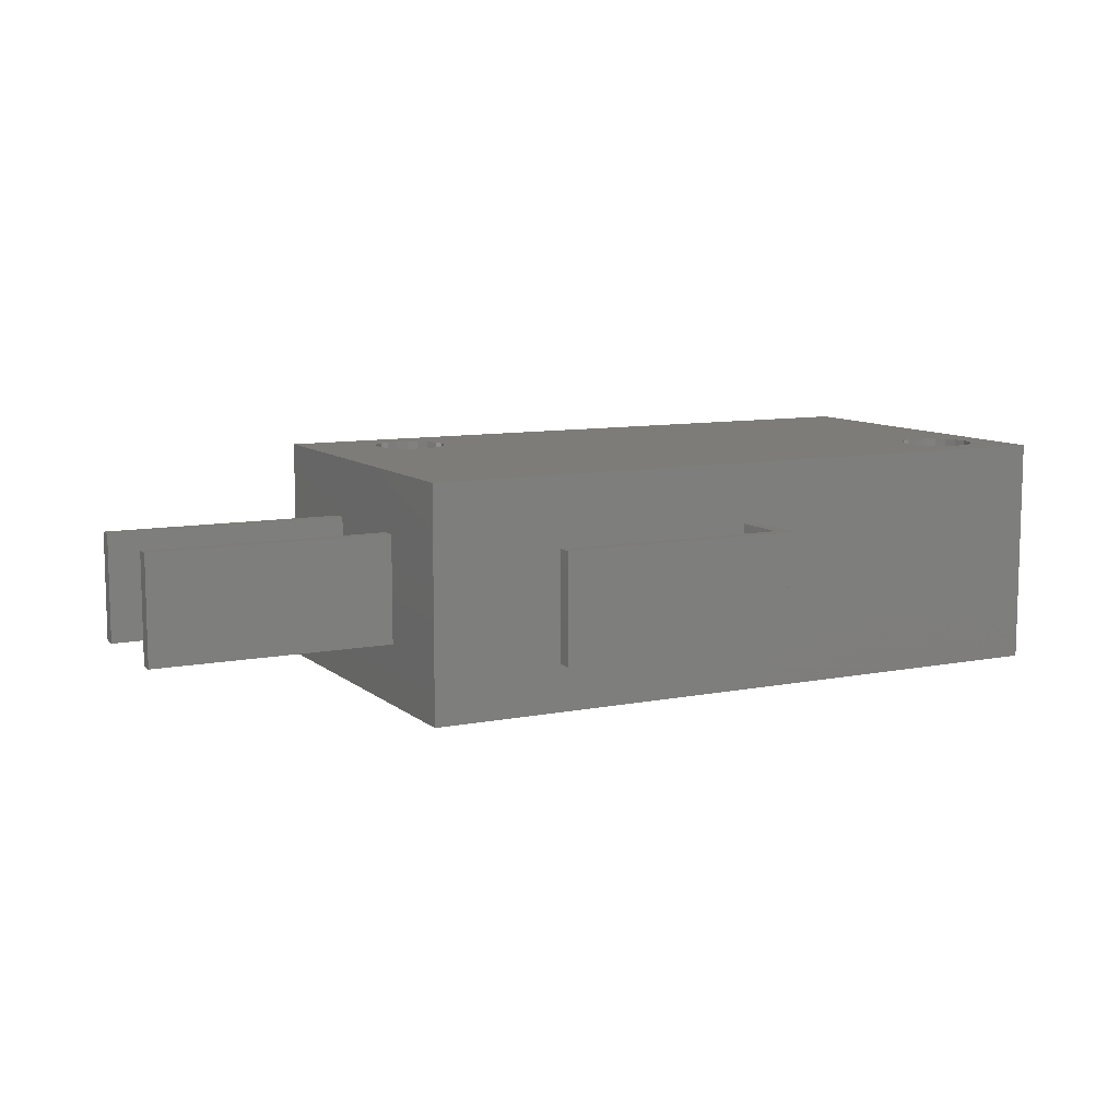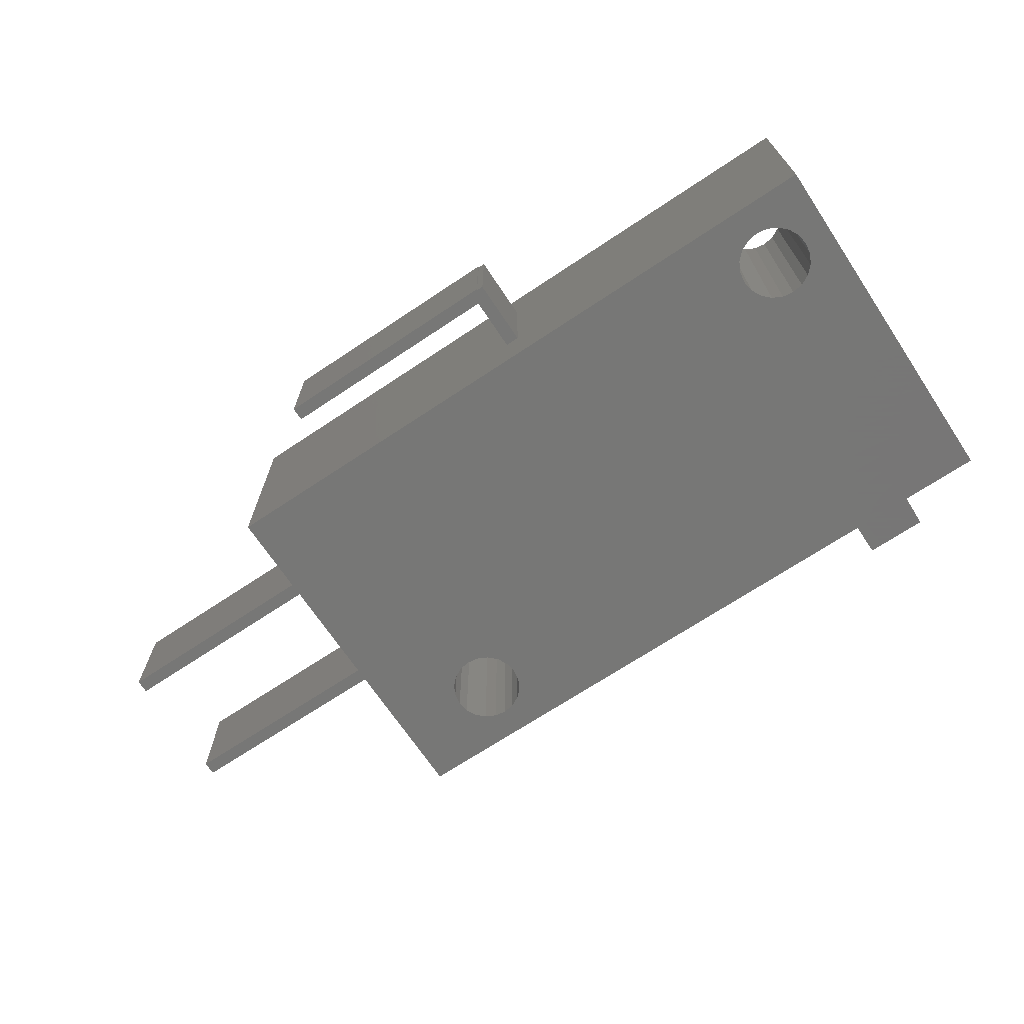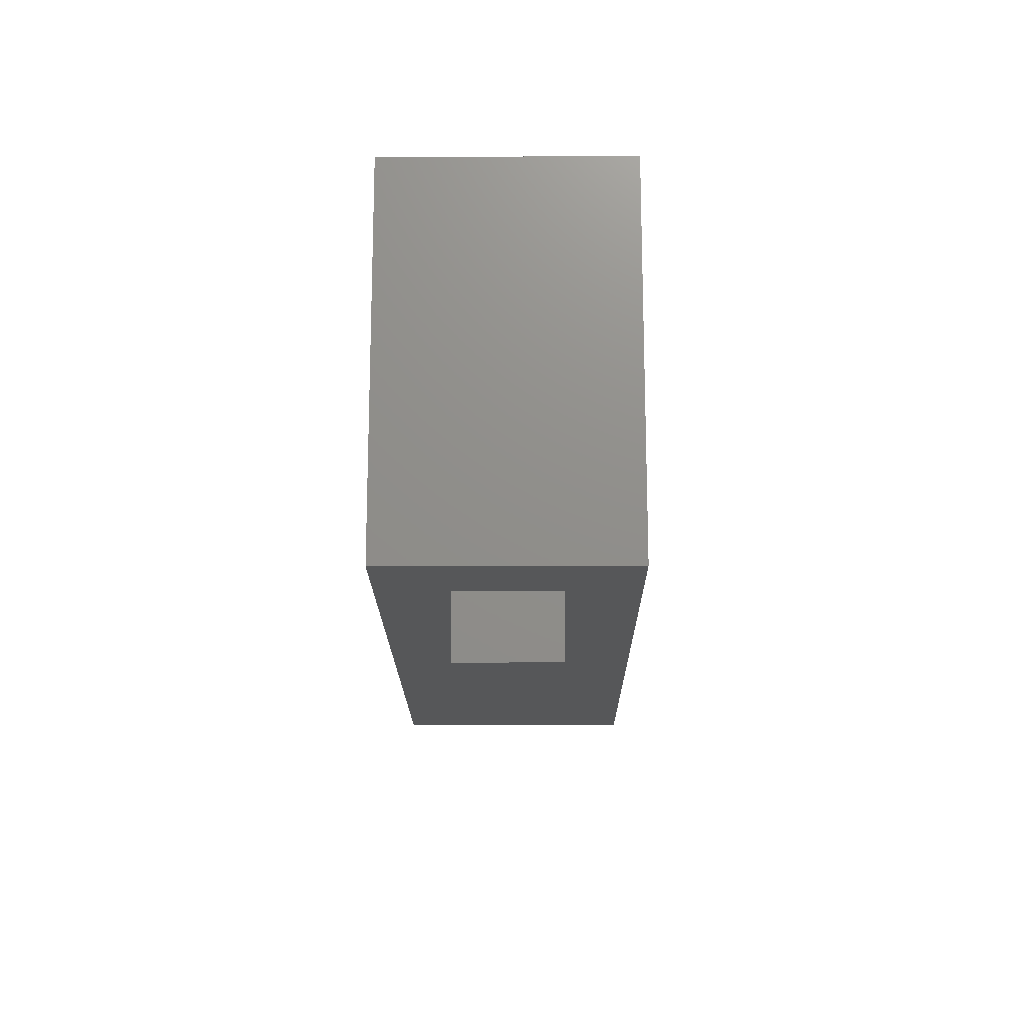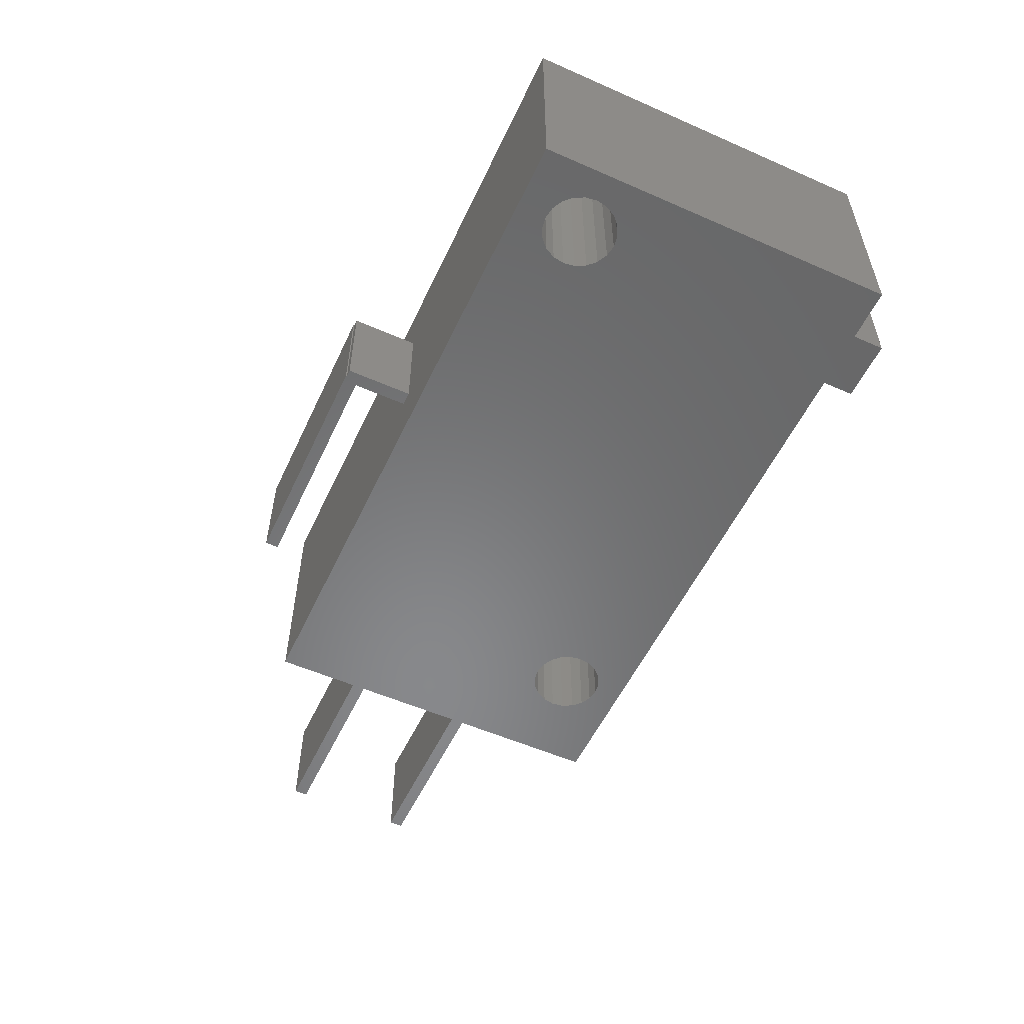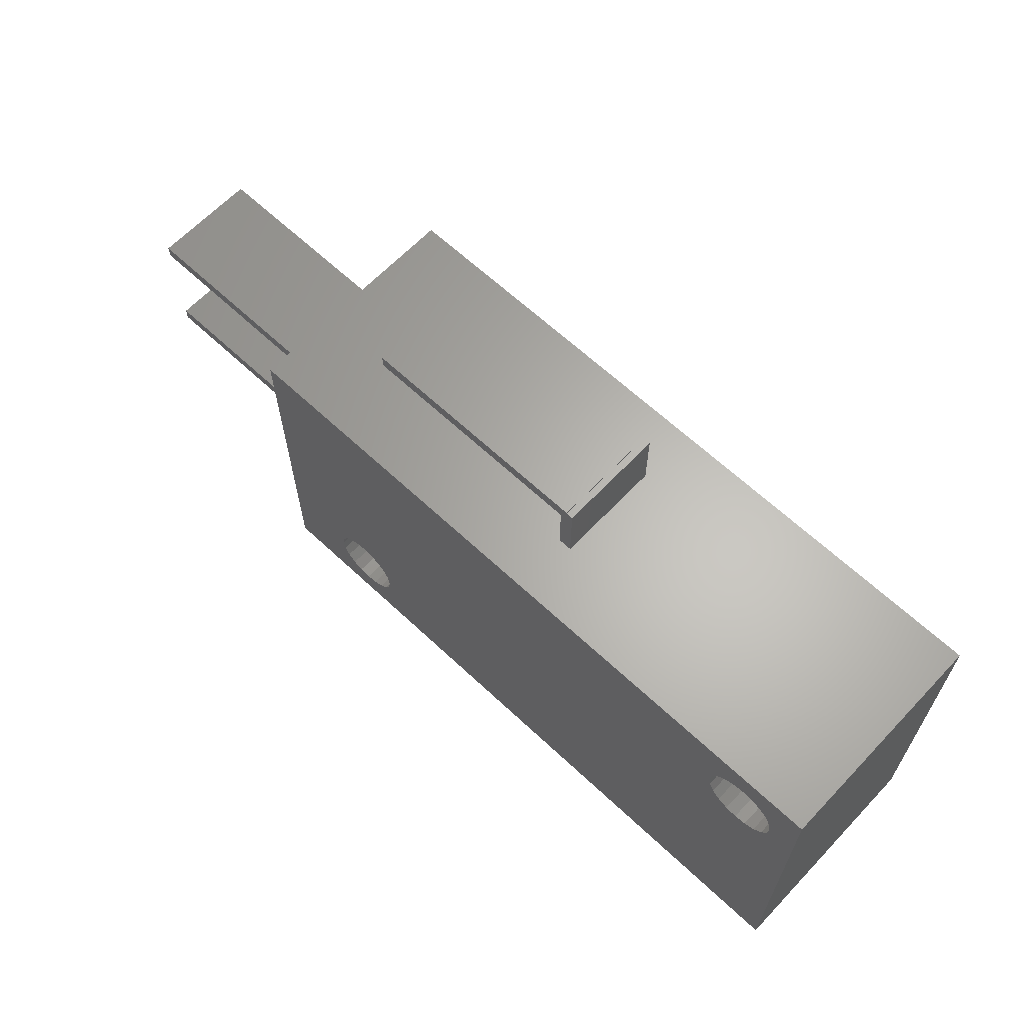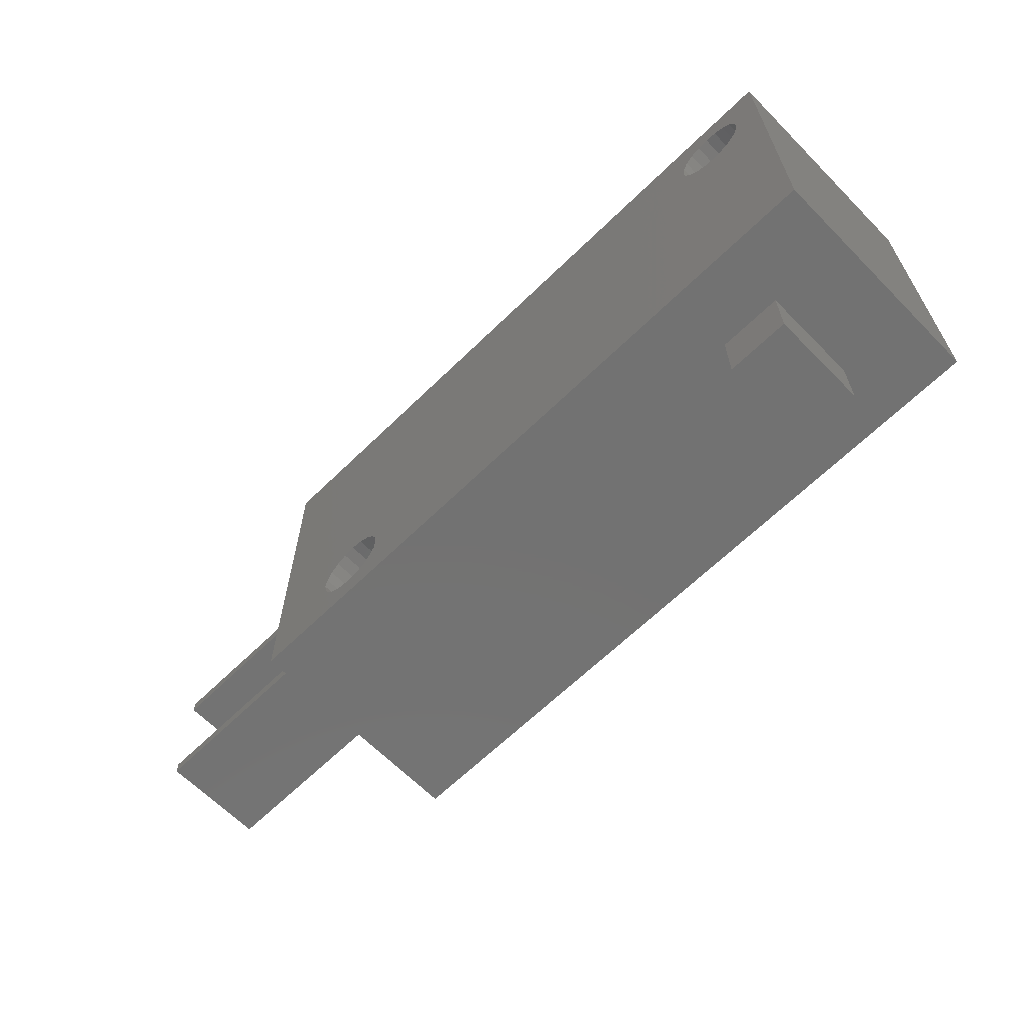
<metadata>
{"format":"stl","ext":"stl","renderer":"f3d","projection":"perspective","resolution":1024,"background":"white","views":[{"elev":9.5,"azim":152.6,"up":"+Z"},{"elev":-69.3,"azim":-146.3,"up":"+Z"},{"elev":-16.9,"azim":-89.5,"up":"+Y"},{"elev":-54.9,"azim":-114.9,"up":"+Z"},{"elev":64.1,"azim":-136.6,"up":"+Y"},{"elev":-64.4,"azim":-135.5,"up":"+Y"}]}
</metadata>
<code>
# stl→obj: 128 verts, 260 faces
v -15 -8 -5
v -15 8 5
v -15 8 -5
v -15 -8 5
v 11.59 -4.26 5
v 15 -8 5
v 15 8 5
v 11.82 -4.706 5
v 11.9 -5.2 5
v 11.24 -3.906 5
v 10.79 -3.678 5
v 10.3 -3.6 5
v 9.806 -3.678 5
v 9.36 -3.906 5
v -10.6 5.1 5
v 9.006 -4.26 5
v -10.68 4.606 5
v 8.778 -4.706 5
v -10.68 5.594 5
v -10.91 6.04 5
v -11.26 6.394 5
v -11.71 6.622 5
v -13.72 5.594 5
v -13.8 5.1 5
v -13.49 6.04 5
v -13.14 6.394 5
v -12.69 6.622 5
v -12.2 6.7 5
v 11.82 -5.694 5
v 11.59 -6.14 5
v 11.24 -6.494 5
v 10.79 -6.722 5
v 10.3 -6.8 5
v 9.806 -6.722 5
v -10.91 4.16 5
v 8.7 -5.2 5
v -11.26 3.806 5
v 8.778 -5.694 5
v 9.006 -6.14 5
v 9.36 -6.494 5
v -11.71 3.578 5
v -12.2 3.5 5
v -12.69 3.578 5
v -13.72 4.606 5
v -13.14 3.806 5
v -13.49 4.16 5
v 15 3.7 2.35
v 15 8 -5
v 15 3.1 2.35
v 15 -1.9 2.35
v 15 3.1 -2.35
v 15 -2.5 2.35
v 15 -2.5 -2.35
v 15 3.7 -2.35
v 15 -1.9 -2.35
v 15 -8 -5
v 0.3 8 2.35
v 0.3 8 -2.35
v -0.3 8 -2.35
v -0.3 8 2.35
v 11.82 -4.706 -5
v 11.9 -5.2 -5
v 11.82 -5.694 -5
v 11.59 -6.14 -5
v 11.24 -6.494 -5
v 10.79 -6.722 -5
v 10.3 -6.8 -5
v 9.806 -6.722 -5
v 8.7 -5.2 -5
v 8.778 -5.694 -5
v 9.006 -6.14 -5
v 9.36 -6.494 -5
v -10.68 4.606 -5
v -10.6 5.1 -5
v -10.91 4.16 -5
v -11.26 3.806 -5
v -11.71 3.578 -5
v -12.2 3.5 -5
v -13.72 4.606 -5
v -13.49 4.16 -5
v -13.14 3.806 -5
v -12.69 3.578 -5
v 11.59 -4.26 -5
v 11.24 -3.906 -5
v 10.79 -3.678 -5
v 10.3 -3.6 -5
v 9.806 -3.678 -5
v 9.36 -3.906 -5
v 9.006 -4.26 -5
v 8.778 -4.706 -5
v -10.68 5.594 -5
v -10.91 6.04 -5
v -11.26 6.394 -5
v -11.71 6.622 -5
v -12.2 6.7 -5
v -12.69 6.622 -5
v -13.14 6.394 -5
v -13.49 6.04 -5
v -13.72 5.594 -5
v -13.8 5.1 -5
v -8.8 -8 2.1
v -11.5 -8 2.1
v -11.5 -8 -2.1
v -8.8 -8 -2.1
v 25.5 -2.5 2.35
v 25.5 -1.9 2.35
v 25.5 -1.9 -2.35
v 25.5 -2.5 -2.35
v 25.5 3.1 2.35
v 25.5 3.7 2.35
v 25.5 3.7 -2.35
v 25.5 3.1 -2.35
v 0 10.95 -2.35
v 0 11 2.35
v 0 11 -2.35
v 0 10.95 2.35
v 10.5 11 2.35
v 0.3 10.4 2.35
v 10.5 10.4 2.35
v -0.3 10.95 2.35
v 10.5 11 -2.35
v 10.5 10.4 -2.35
v 0.3 10.4 -2.35
v -0.3 10.95 -2.35
v -11.5 -10.7 -2.1
v -11.5 -10.7 2.1
v -8.8 -10.7 2.1
v -8.8 -10.7 -2.1
f 1 2 3
f 2 1 4
f 5 6 7
f 6 8 9
f 6 5 8
f 7 10 5
f 7 11 10
f 7 12 11
f 7 13 12
f 7 14 13
f 15 14 7
f 14 15 16
f 16 17 18
f 17 16 15
f 7 19 15
f 7 20 19
f 7 21 20
f 7 22 21
f 2 22 7
f 23 2 24
f 25 2 23
f 26 2 25
f 27 2 26
f 28 2 27
f 22 2 28
f 29 6 9
f 30 6 29
f 31 6 30
f 32 6 31
f 33 6 32
f 34 6 33
f 35 18 17
f 18 35 36
f 37 36 35
f 4 36 37
f 36 4 38
f 38 4 39
f 39 4 40
f 4 37 41
f 4 41 42
f 4 42 43
f 2 44 24
f 34 4 6
f 40 4 34
f 45 4 43
f 46 4 45
f 44 4 46
f 4 44 2
f 7 47 48
f 7 49 47
f 49 50 51
f 7 50 49
f 6 50 7
f 52 6 53
f 50 6 52
f 54 48 47
f 51 48 54
f 55 51 50
f 55 48 51
f 56 55 53
f 55 56 48
f 56 53 6
f 7 57 2
f 7 58 57
f 58 48 59
f 48 58 7
f 60 2 57
f 59 2 60
f 59 3 2
f 3 59 48
f 61 56 62
f 56 63 62
f 56 64 63
f 56 65 64
f 56 66 65
f 56 67 66
f 56 68 67
f 1 69 70
f 1 70 71
f 1 71 72
f 69 73 74
f 69 75 73
f 69 76 75
f 1 72 68
f 69 1 76
f 76 1 77
f 77 1 78
f 3 79 1
f 80 1 79
f 81 1 80
f 82 1 81
f 78 1 82
f 1 68 56
f 83 56 61
f 56 83 48
f 84 48 83
f 85 48 84
f 86 48 85
f 87 48 86
f 88 48 87
f 74 88 89
f 74 89 90
f 74 90 69
f 88 74 48
f 91 48 74
f 92 48 91
f 93 48 92
f 94 48 93
f 3 94 95
f 94 3 48
f 96 3 95
f 97 3 96
f 98 3 97
f 99 3 98
f 100 3 99
f 79 3 100
f 101 4 102
f 4 103 102
f 103 1 104
f 1 103 4
f 4 101 6
f 104 6 101
f 56 104 1
f 104 56 6
f 74 19 91
f 19 74 15
f 96 28 27
f 28 96 95
f 77 42 41
f 42 77 78
f 76 41 37
f 41 76 77
f 94 21 22
f 21 94 93
f 91 20 92
f 20 91 19
f 95 22 28
f 22 95 94
f 23 98 25
f 98 23 99
f 24 99 23
f 99 24 100
f 97 27 26
f 27 97 96
f 82 45 43
f 45 82 81
f 46 79 44
f 79 46 80
f 93 20 21
f 20 93 92
f 44 100 24
f 100 44 79
f 25 97 26
f 97 25 98
f 73 15 74
f 15 73 17
f 75 37 35
f 37 75 76
f 75 17 73
f 17 75 35
f 78 43 42
f 43 78 82
f 45 80 46
f 80 45 81
f 62 8 61
f 8 62 9
f 85 10 11
f 10 85 84
f 38 69 36
f 69 38 70
f 65 32 31
f 32 65 66
f 67 34 33
f 34 67 68
f 83 10 84
f 10 83 5
f 61 5 83
f 5 61 8
f 87 12 13
f 12 87 86
f 88 13 14
f 13 88 87
f 39 70 38
f 70 39 71
f 68 40 34
f 40 68 72
f 40 71 39
f 71 40 72
f 86 11 12
f 11 86 85
f 36 90 18
f 90 36 69
f 16 88 14
f 88 16 89
f 18 89 16
f 89 18 90
f 64 29 63
f 29 64 30
f 64 31 30
f 31 64 65
f 63 9 62
f 9 63 29
f 66 33 32
f 33 66 67
f 50 105 106
f 105 50 52
f 105 107 106
f 107 105 108
f 107 50 106
f 50 107 55
f 53 107 108
f 107 53 55
f 53 105 52
f 105 53 108
f 47 109 110
f 109 47 49
f 109 111 110
f 111 109 112
f 111 47 110
f 47 111 54
f 51 111 112
f 111 51 54
f 51 109 49
f 109 51 112
f 113 114 115
f 114 113 116
f 117 118 119
f 114 118 117
f 116 118 114
f 120 118 116
f 118 120 60
f 118 60 57
f 119 121 117
f 121 119 122
f 59 123 58
f 124 123 59
f 123 124 113
f 123 121 122
f 115 123 113
f 123 115 121
f 123 119 118
f 119 123 122
f 121 114 117
f 114 121 115
f 113 120 116
f 120 113 124
f 59 120 124
f 120 59 60
f 57 123 118
f 123 57 58
f 125 102 103
f 102 125 126
f 102 127 101
f 127 102 126
f 127 104 101
f 104 127 128
f 125 104 128
f 104 125 103
f 125 127 126
f 127 125 128

</code>
